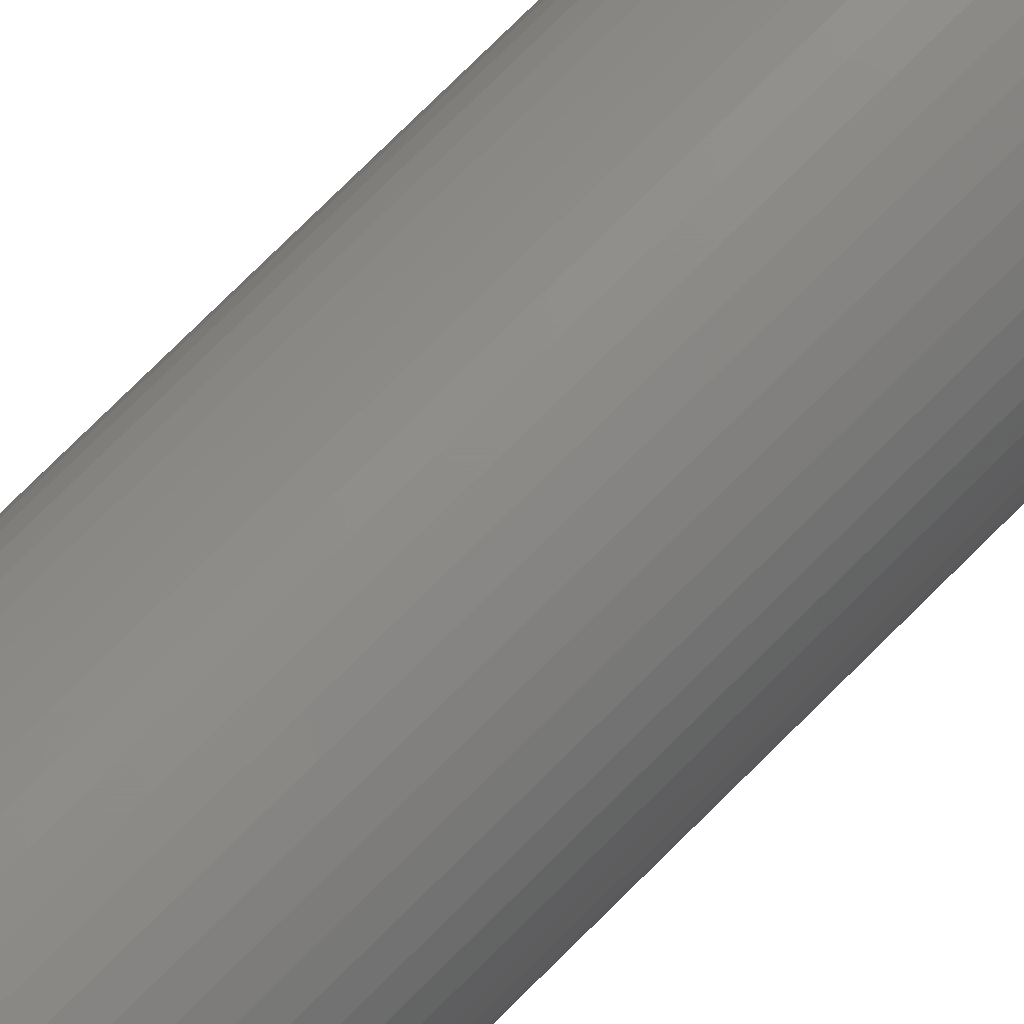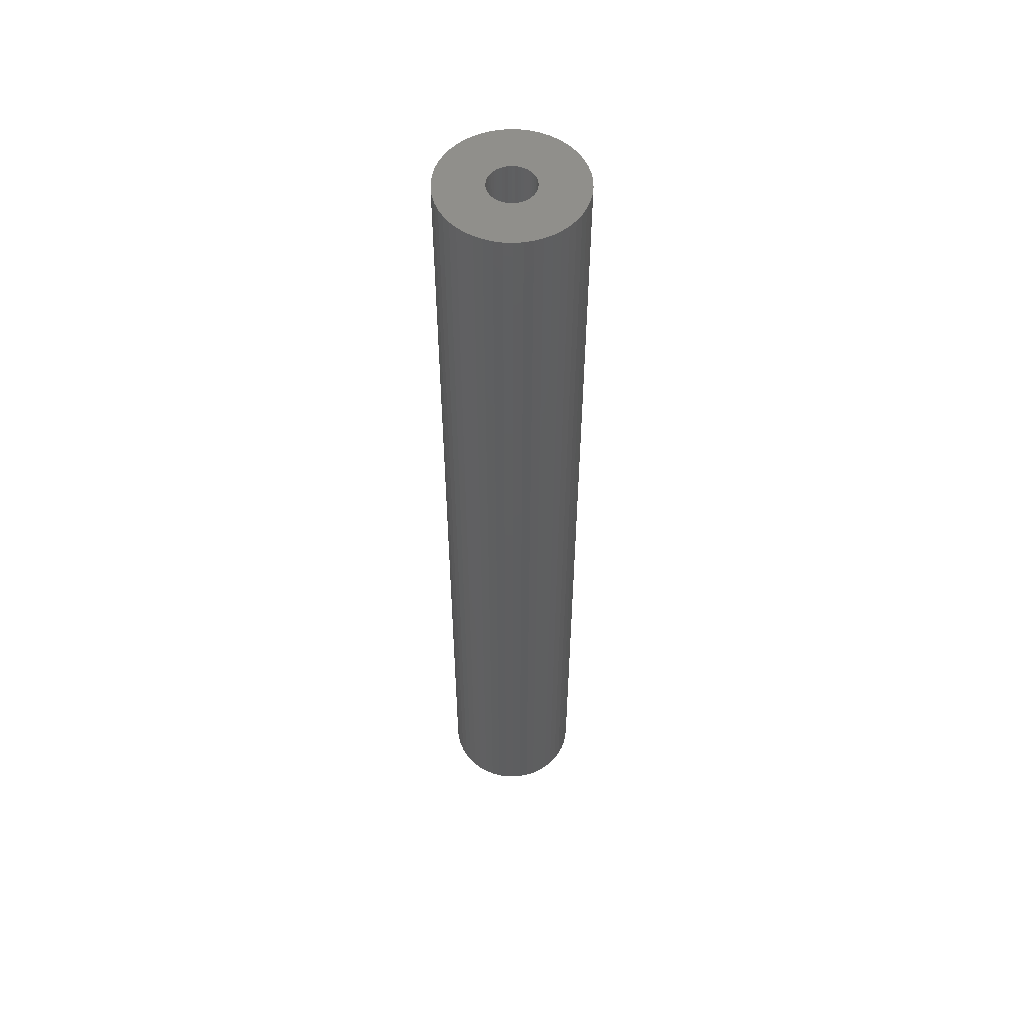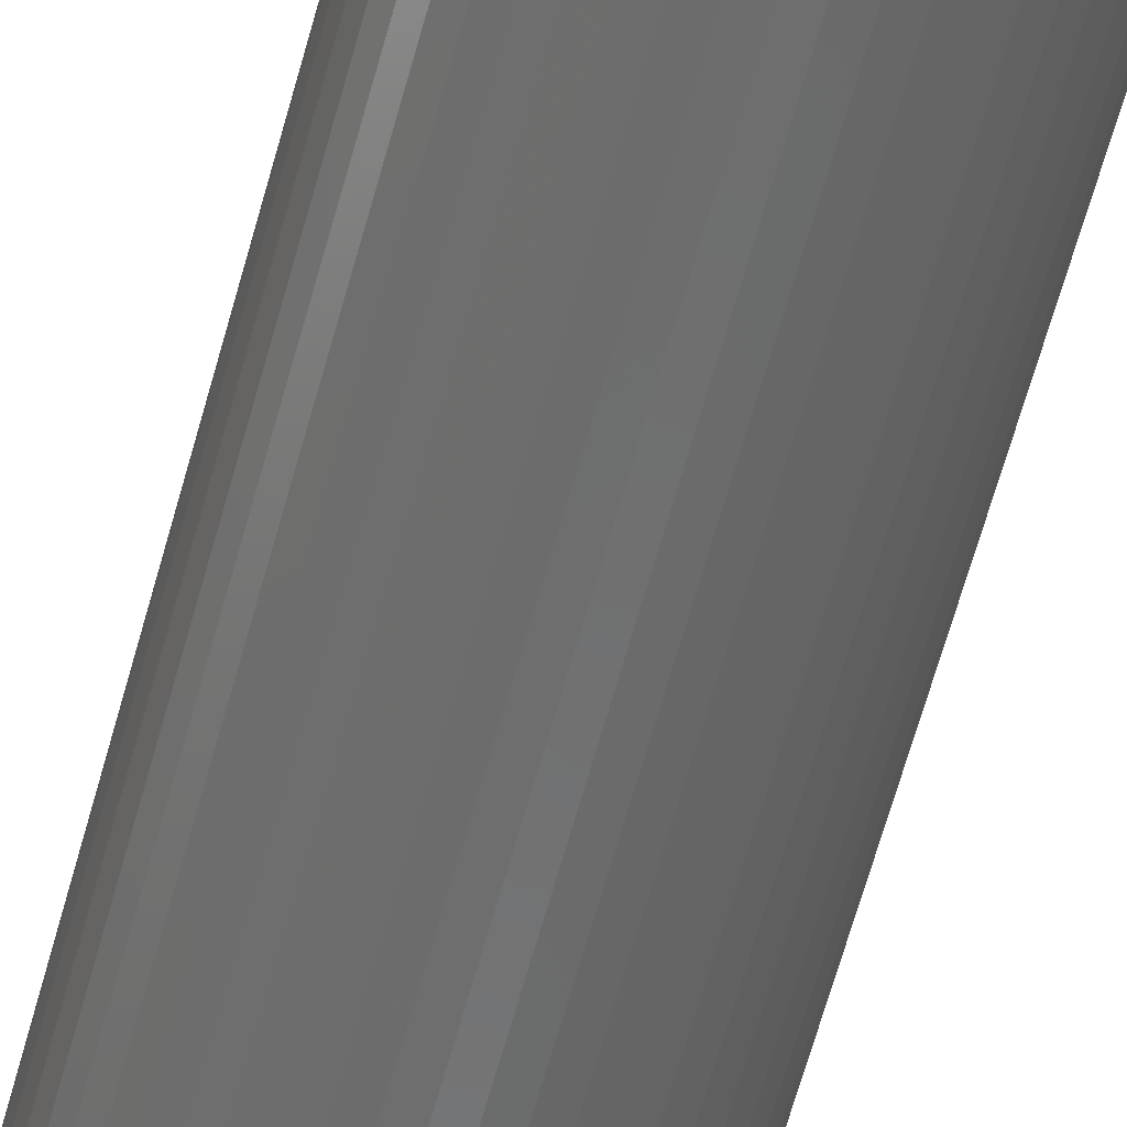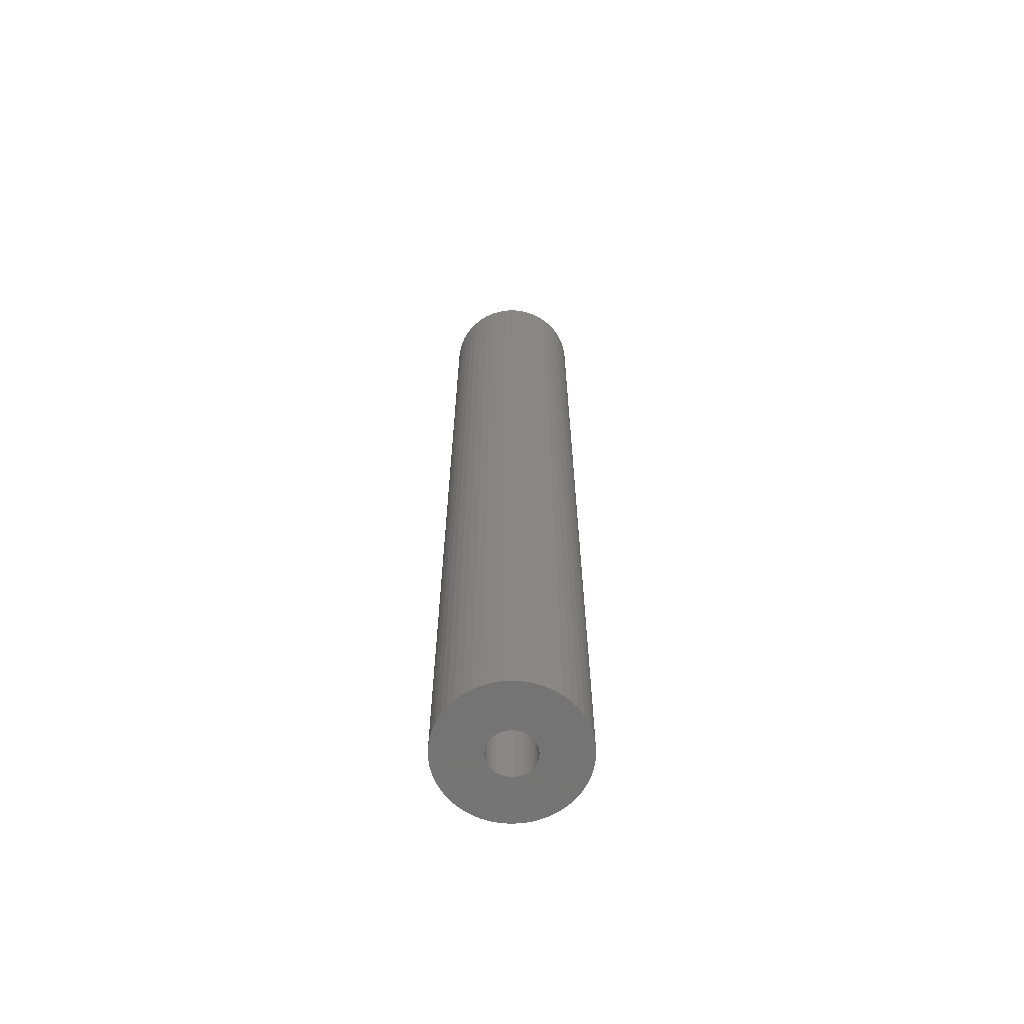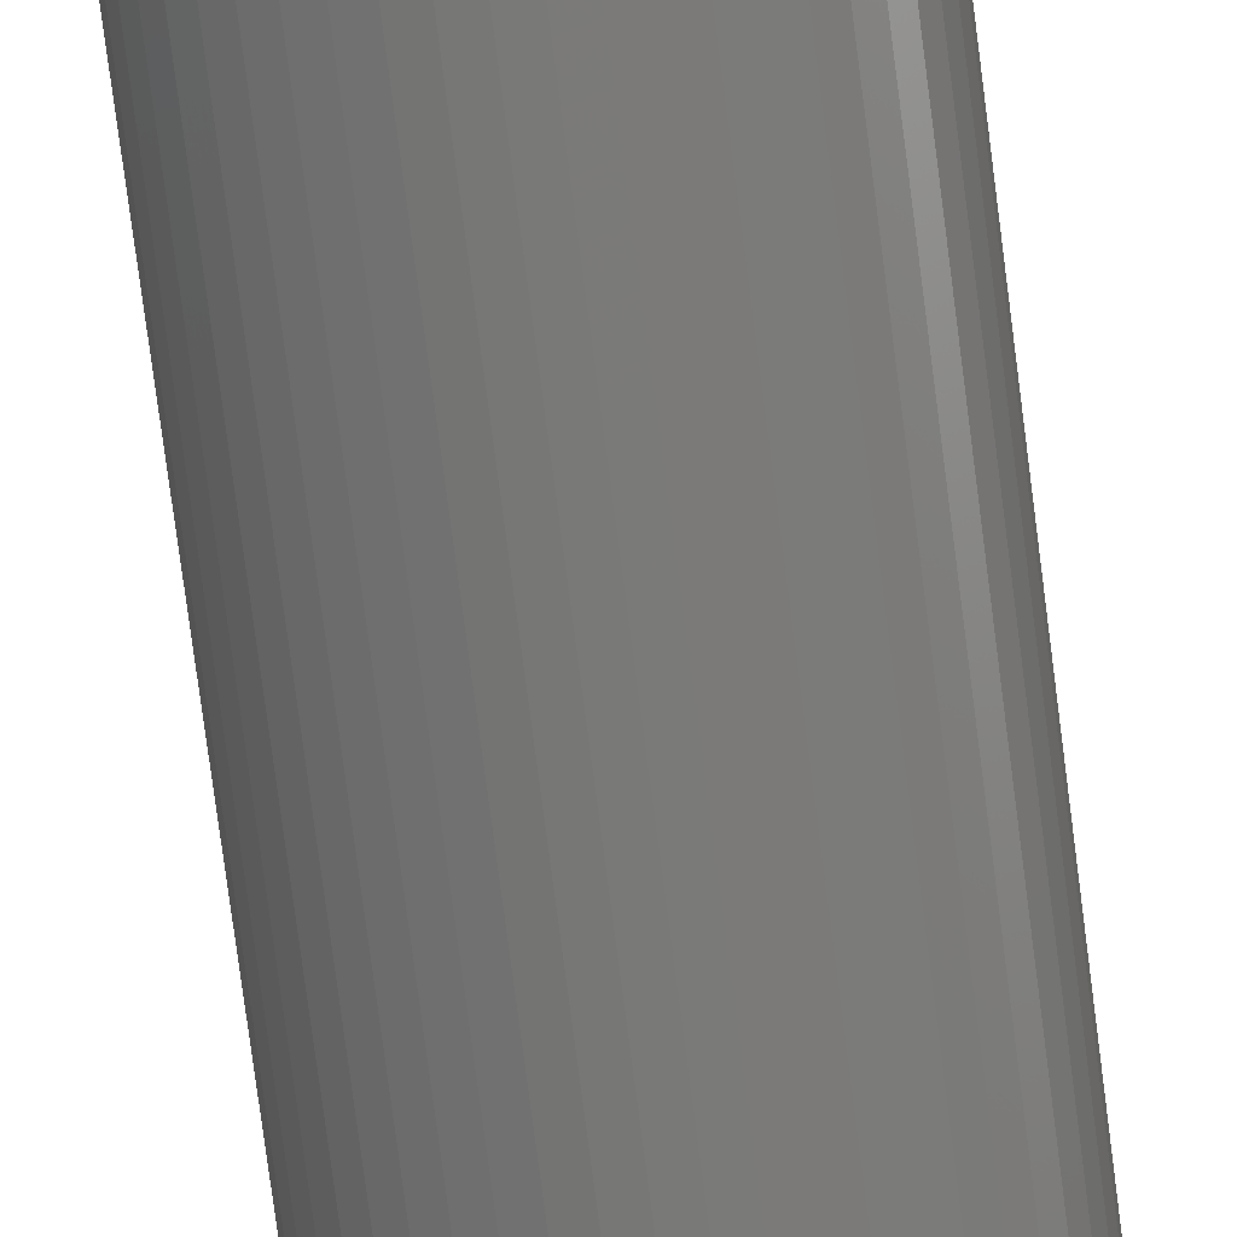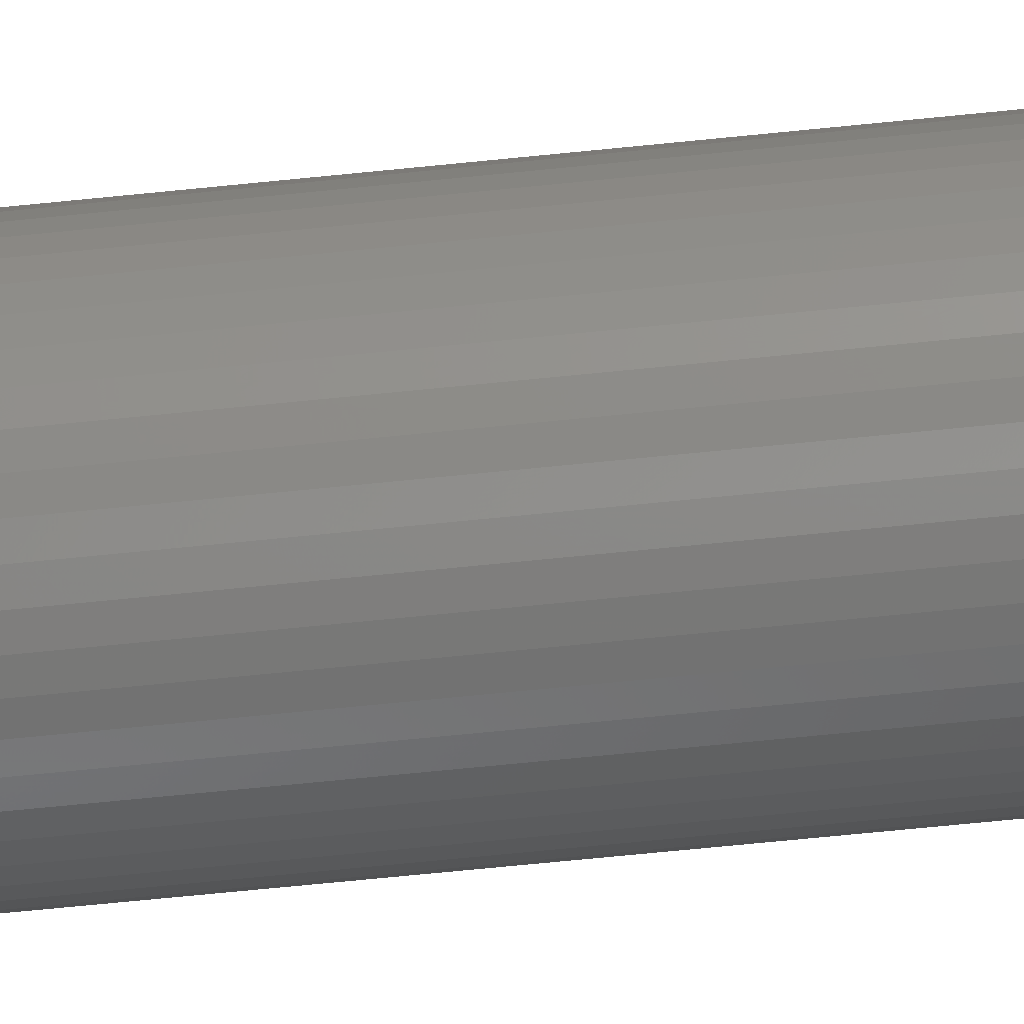
<metadata>
{"format":"stl","ext":"stl","renderer":"f3d","projection":"perspective","resolution":1024,"background":"white","views":[{"elev":74.4,"azim":-135.1,"up":"+Y"},{"elev":53.9,"azim":153.9,"up":"+Z"},{"elev":-58.6,"azim":-14.6,"up":"+Y"},{"elev":-65.1,"azim":60.7,"up":"+Z"},{"elev":-72.1,"azim":7.2,"up":"+Y"},{"elev":-64.0,"azim":-84.0,"up":"+Y"}]}
</metadata>
<code>
# stl→obj: 200 verts, 400 faces
v 5.5 0 37.5
v 5.457 0.6893 -37.5
v 5.457 0.6893 37.5
v 5.5 0 -37.5
v -5.5 0 -37.5
v -5.457 0.6893 37.5
v -5.457 0.6893 -37.5
v -5.5 0 37.5
v 0.3453 5.489 -37.5
v -0.3453 5.489 37.5
v 0.3453 5.489 37.5
v -0.3453 5.489 -37.5
v -0.3453 -5.489 -37.5
v 0.3453 -5.489 37.5
v -0.3453 -5.489 37.5
v 0.3453 -5.489 -37.5
v 4.009 3.765 -37.5
v 3.506 4.238 37.5
v 4.009 3.765 37.5
v 3.506 4.238 -37.5
v -3.506 4.238 -37.5
v -4.009 3.765 37.5
v -3.506 4.238 37.5
v -4.009 3.765 -37.5
v -1.7 5.231 -37.5
v -2.342 4.977 37.5
v -1.7 5.231 37.5
v -2.342 4.977 -37.5
v 4.009 -3.765 37.5
v 4.45 -3.233 -37.5
v 4.45 -3.233 37.5
v 4.009 -3.765 -37.5
v 5.114 2.025 37.5
v 4.82 2.65 -37.5
v 4.82 2.65 37.5
v 5.114 2.025 -37.5
v 2.342 4.977 -37.5
v 1.7 5.231 37.5
v 2.342 4.977 37.5
v 1.7 5.231 -37.5
v 1.031 5.403 37.5
v 1.031 5.403 -37.5
v 2.947 4.644 -37.5
v 2.947 4.644 37.5
v -5.114 2.025 -37.5
v -4.82 2.65 37.5
v -4.82 2.65 -37.5
v -5.114 2.025 37.5
v -4.45 3.233 -37.5
v -4.45 3.233 37.5
v 1.8 0 37.5
v 1.786 0.2256 37.5
v 5.327 1.368 37.5
v 5.457 -0.6893 37.5
v 1.743 0.4476 37.5
v 1.786 -0.2256 37.5
v 1.674 0.6626 37.5
v 5.327 -1.368 37.5
v 1.577 0.8672 37.5
v 4.45 3.233 37.5
v 1.743 -0.4476 37.5
v 1.456 1.058 37.5
v 5.114 -2.025 37.5
v 1.312 1.232 37.5
v 1.674 -0.6626 37.5
v 1.147 1.387 37.5
v 4.82 -2.65 37.5
v 0.9645 1.52 37.5
v 1.577 -0.8672 37.5
v 0.7664 1.629 37.5
v 0.5562 1.712 37.5
v 0.3373 1.768 37.5
v 0.113 1.796 37.5
v -0.113 1.796 37.5
v -0.3373 1.768 37.5
v -1.031 5.403 37.5
v -0.5562 1.712 37.5
v -0.7664 1.629 37.5
v -0.9645 1.52 37.5
v -2.947 4.644 37.5
v -1.147 1.387 37.5
v -1.312 1.232 37.5
v -1.456 1.058 37.5
v -1.577 0.8672 37.5
v 1.456 -1.058 37.5
v 1.312 -1.232 37.5
v 3.506 -4.238 37.5
v 1.147 -1.387 37.5
v 2.947 -4.644 37.5
v 0.9645 -1.52 37.5
v 2.342 -4.977 37.5
v 0.7664 -1.629 37.5
v 1.7 -5.231 37.5
v 0.5562 -1.712 37.5
v 1.031 -5.403 37.5
v 0.3373 -1.768 37.5
v 0.113 -1.796 37.5
v -0.113 -1.796 37.5
v -0.3373 -1.768 37.5
v -1.031 -5.403 37.5
v -0.5562 -1.712 37.5
v -1.7 -5.231 37.5
v -0.7664 -1.629 37.5
v -2.342 -4.977 37.5
v -0.9645 -1.52 37.5
v -2.947 -4.644 37.5
v -1.147 -1.387 37.5
v -3.506 -4.238 37.5
v -1.312 -1.232 37.5
v -4.009 -3.765 37.5
v -1.456 -1.058 37.5
v -4.45 -3.233 37.5
v -1.577 -0.8672 37.5
v -4.82 -2.65 37.5
v -1.674 -0.6626 37.5
v -5.114 -2.025 37.5
v -1.743 -0.4476 37.5
v -5.327 -1.368 37.5
v -1.786 -0.2256 37.5
v -5.457 -0.6893 37.5
v -1.8 0 37.5
v -1.674 0.6626 37.5
v -1.743 0.4476 37.5
v -5.327 1.368 37.5
v -1.786 0.2256 37.5
v -1.031 5.403 -37.5
v 1.8 0 -37.5
v 5.457 -0.6893 -37.5
v 1.786 -0.2256 -37.5
v 5.327 -1.368 -37.5
v 1.743 -0.4476 -37.5
v 5.114 -2.025 -37.5
v 1.786 0.2256 -37.5
v 1.674 -0.6626 -37.5
v 4.82 -2.65 -37.5
v 5.327 1.368 -37.5
v 1.577 -0.8672 -37.5
v 1.743 0.4476 -37.5
v 1.456 -1.058 -37.5
v 1.312 -1.232 -37.5
v 3.506 -4.238 -37.5
v 1.674 0.6626 -37.5
v 1.147 -1.387 -37.5
v 2.947 -4.644 -37.5
v 0.9645 -1.52 -37.5
v 2.342 -4.977 -37.5
v 1.577 0.8672 -37.5
v 4.45 3.233 -37.5
v 0.7664 -1.629 -37.5
v 1.7 -5.231 -37.5
v 0.5562 -1.712 -37.5
v 1.031 -5.403 -37.5
v 0.3373 -1.768 -37.5
v 0.113 -1.796 -37.5
v -0.113 -1.796 -37.5
v -0.3373 -1.768 -37.5
v -1.031 -5.403 -37.5
v -0.5562 -1.712 -37.5
v -1.7 -5.231 -37.5
v -0.7664 -1.629 -37.5
v -2.342 -4.977 -37.5
v -0.9645 -1.52 -37.5
v -2.947 -4.644 -37.5
v -1.147 -1.387 -37.5
v -3.506 -4.238 -37.5
v -1.312 -1.232 -37.5
v -4.009 -3.765 -37.5
v -1.456 -1.058 -37.5
v -4.45 -3.233 -37.5
v -1.577 -0.8672 -37.5
v 1.456 1.058 -37.5
v 1.312 1.232 -37.5
v 1.147 1.387 -37.5
v 0.9645 1.52 -37.5
v 0.7664 1.629 -37.5
v 0.5562 1.712 -37.5
v 0.3373 1.768 -37.5
v 0.113 1.796 -37.5
v -0.113 1.796 -37.5
v -0.3373 1.768 -37.5
v -0.5562 1.712 -37.5
v -0.7664 1.629 -37.5
v -0.9645 1.52 -37.5
v -2.947 4.644 -37.5
v -1.147 1.387 -37.5
v -1.312 1.232 -37.5
v -1.456 1.058 -37.5
v -1.577 0.8672 -37.5
v -1.674 0.6626 -37.5
v -1.743 0.4476 -37.5
v -5.327 1.368 -37.5
v -1.786 0.2256 -37.5
v -1.8 0 -37.5
v -4.82 -2.65 -37.5
v -1.674 -0.6626 -37.5
v -5.114 -2.025 -37.5
v -1.743 -0.4476 -37.5
v -5.327 -1.368 -37.5
v -1.786 -0.2256 -37.5
v -5.457 -0.6893 -37.5
f 1 2 3
f 2 1 4
f 5 6 7
f 6 5 8
f 9 10 11
f 10 9 12
f 13 14 15
f 14 13 16
f 17 18 19
f 18 17 20
f 21 22 23
f 22 21 24
f 25 26 27
f 26 25 28
f 29 30 31
f 30 29 32
f 33 34 35
f 34 33 36
f 37 38 39
f 38 37 40
f 40 41 38
f 41 40 42
f 43 39 44
f 39 43 37
f 45 46 47
f 46 45 48
f 49 22 24
f 22 49 50
f 51 1 3
f 52 3 53
f 1 51 54
f 55 53 33
f 56 54 51
f 57 33 35
f 54 56 58
f 59 35 60
f 61 58 56
f 62 60 19
f 58 61 63
f 64 19 18
f 65 63 61
f 66 18 44
f 63 65 67
f 68 44 39
f 69 67 65
f 67 69 31
f 3 52 51
f 53 55 52
f 70 39 38
f 33 57 55
f 35 59 57
f 60 62 59
f 19 64 62
f 18 66 64
f 71 38 41
f 44 68 66
f 39 70 68
f 38 71 70
f 72 41 11
f 41 72 71
f 11 73 72
f 11 74 73
f 10 74 11
f 74 10 75
f 76 75 10
f 75 76 77
f 27 77 76
f 77 27 78
f 26 78 27
f 78 26 79
f 80 79 26
f 79 80 81
f 23 81 80
f 81 23 82
f 22 82 23
f 82 22 83
f 50 83 22
f 83 50 84
f 85 31 69
f 31 85 29
f 86 29 85
f 29 86 87
f 88 87 86
f 87 88 89
f 90 89 88
f 89 90 91
f 92 91 90
f 91 92 93
f 94 93 92
f 93 94 95
f 96 95 94
f 95 96 14
f 97 14 96
f 98 14 97
f 15 98 99
f 98 15 14
f 100 99 101
f 102 101 103
f 104 103 105
f 99 100 15
f 106 105 107
f 108 107 109
f 110 109 111
f 112 111 113
f 114 113 115
f 101 102 100
f 116 115 117
f 118 117 119
f 120 119 121
f 46 84 50
f 103 104 102
f 84 46 122
f 105 106 104
f 48 122 46
f 107 108 106
f 122 48 123
f 109 110 108
f 124 123 48
f 111 112 110
f 123 124 125
f 113 114 112
f 6 125 124
f 115 116 114
f 125 6 121
f 117 118 116
f 8 121 6
f 119 120 118
f 121 8 120
f 12 76 10
f 76 12 126
f 127 4 128
f 129 128 130
f 4 127 2
f 131 130 132
f 133 2 127
f 134 132 135
f 2 133 136
f 137 135 30
f 138 136 133
f 139 30 32
f 136 138 36
f 140 32 141
f 142 36 138
f 143 141 144
f 36 142 34
f 145 144 146
f 147 34 142
f 34 147 148
f 128 129 127
f 130 131 129
f 149 146 150
f 132 134 131
f 135 137 134
f 30 139 137
f 32 140 139
f 141 143 140
f 151 150 152
f 144 145 143
f 146 149 145
f 150 151 149
f 153 152 16
f 152 153 151
f 16 154 153
f 16 155 154
f 13 155 16
f 155 13 156
f 157 156 13
f 156 157 158
f 159 158 157
f 158 159 160
f 161 160 159
f 160 161 162
f 163 162 161
f 162 163 164
f 165 164 163
f 164 165 166
f 167 166 165
f 166 167 168
f 169 168 167
f 168 169 170
f 171 148 147
f 148 171 17
f 172 17 171
f 17 172 20
f 173 20 172
f 20 173 43
f 174 43 173
f 43 174 37
f 175 37 174
f 37 175 40
f 176 40 175
f 40 176 42
f 177 42 176
f 42 177 9
f 178 9 177
f 179 9 178
f 12 179 180
f 179 12 9
f 126 180 181
f 25 181 182
f 28 182 183
f 180 126 12
f 184 183 185
f 21 185 186
f 24 186 187
f 49 187 188
f 47 188 189
f 181 25 126
f 45 189 190
f 191 190 192
f 7 192 193
f 194 170 169
f 182 28 25
f 170 194 195
f 183 184 28
f 196 195 194
f 185 21 184
f 195 196 197
f 186 24 21
f 198 197 196
f 187 49 24
f 197 198 199
f 188 47 49
f 200 199 198
f 189 45 47
f 199 200 193
f 190 191 45
f 5 193 200
f 192 7 191
f 193 5 7
f 16 95 14
f 95 16 152
f 150 91 93
f 91 150 146
f 53 36 33
f 36 53 136
f 3 136 53
f 136 3 2
f 60 17 19
f 17 60 148
f 35 148 60
f 148 35 34
f 42 11 41
f 11 42 9
f 20 44 18
f 44 20 43
f 47 50 49
f 50 47 46
f 191 48 45
f 48 191 124
f 7 124 191
f 124 7 6
f 28 80 26
f 80 28 184
f 184 23 80
f 23 184 21
f 126 27 76
f 27 126 25
f 54 4 1
f 4 54 128
f 146 89 91
f 89 146 144
f 141 29 87
f 29 141 32
f 67 132 63
f 132 67 135
f 194 116 196
f 116 194 114
f 63 130 58
f 130 63 132
f 31 135 67
f 135 31 30
f 198 120 200
f 120 198 118
f 200 8 5
f 8 200 120
f 196 118 198
f 118 196 116
f 152 93 95
f 93 152 150
f 58 128 54
f 128 58 130
f 144 87 89
f 87 144 141
f 157 15 100
f 15 157 13
f 161 102 104
f 102 161 159
f 159 100 102
f 100 159 157
f 167 112 169
f 112 167 110
f 167 108 110
f 108 167 165
f 169 114 194
f 114 169 112
f 163 104 106
f 104 163 161
f 165 106 108
f 106 165 163
f 147 62 171
f 62 147 59
f 177 71 72
f 71 177 176
f 176 70 71
f 70 176 175
f 182 77 78
f 77 182 181
f 122 188 84
f 188 122 189
f 131 56 129
f 56 131 61
f 173 64 66
f 64 173 172
f 178 72 73
f 72 178 177
f 174 66 68
f 66 174 173
f 125 190 123
f 190 125 192
f 83 186 82
f 186 83 187
f 181 75 77
f 75 181 180
f 186 81 82
f 81 186 185
f 127 52 133
f 52 127 51
f 145 92 90
f 92 145 149
f 171 64 172
f 64 171 62
f 179 73 74
f 73 179 178
f 175 68 70
f 68 175 174
f 121 192 125
f 192 121 193
f 123 189 122
f 189 123 190
f 84 187 83
f 187 84 188
f 180 74 75
f 74 180 179
f 185 79 81
f 79 185 183
f 183 78 79
f 78 183 182
f 129 51 127
f 51 129 56
f 154 98 97
f 98 154 155
f 115 197 117
f 197 115 195
f 113 195 115
f 195 113 170
f 153 97 96
f 97 153 154
f 149 94 92
f 94 149 151
f 142 59 147
f 59 142 57
f 138 57 142
f 57 138 55
f 133 55 138
f 55 133 52
f 137 65 134
f 65 137 69
f 134 61 131
f 61 134 65
f 140 88 86
f 88 140 143
f 140 85 139
f 85 140 86
f 139 69 137
f 69 139 85
f 160 105 103
f 105 160 162
f 119 193 121
f 193 119 199
f 111 170 113
f 170 111 168
f 151 96 94
f 96 151 153
f 143 90 88
f 90 143 145
f 162 107 105
f 107 162 164
f 156 101 99
f 101 156 158
f 155 99 98
f 99 155 156
f 164 109 107
f 109 164 166
f 117 199 119
f 199 117 197
f 158 103 101
f 103 158 160
f 109 168 111
f 168 109 166

</code>
